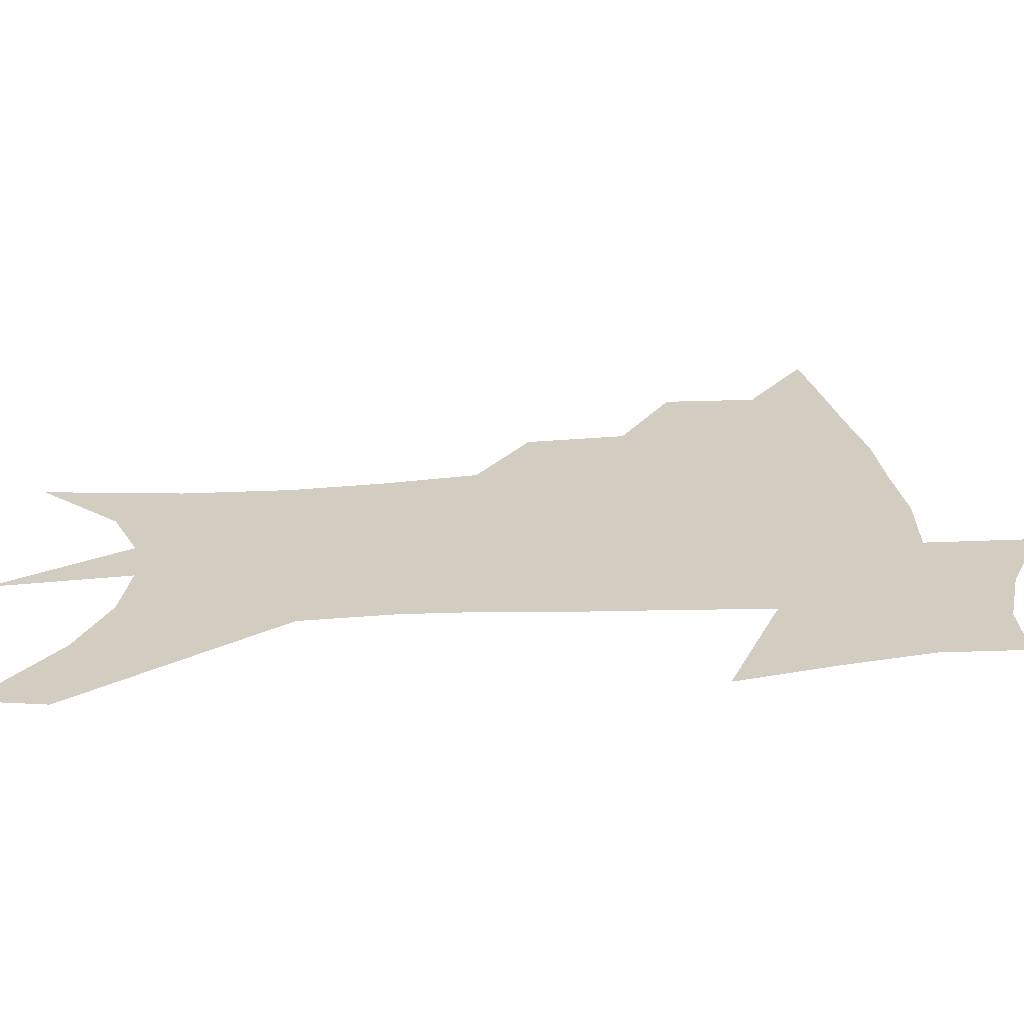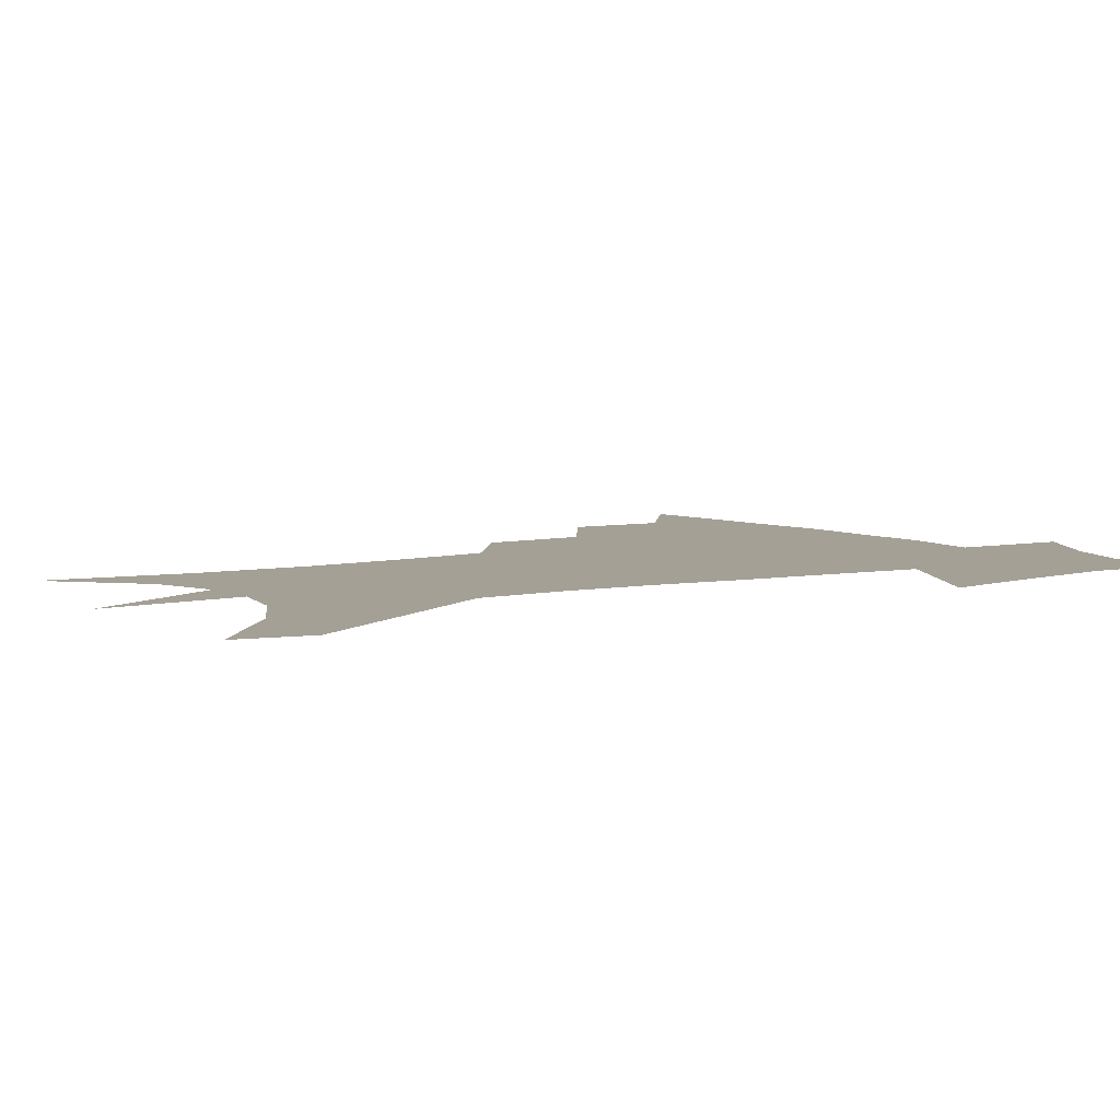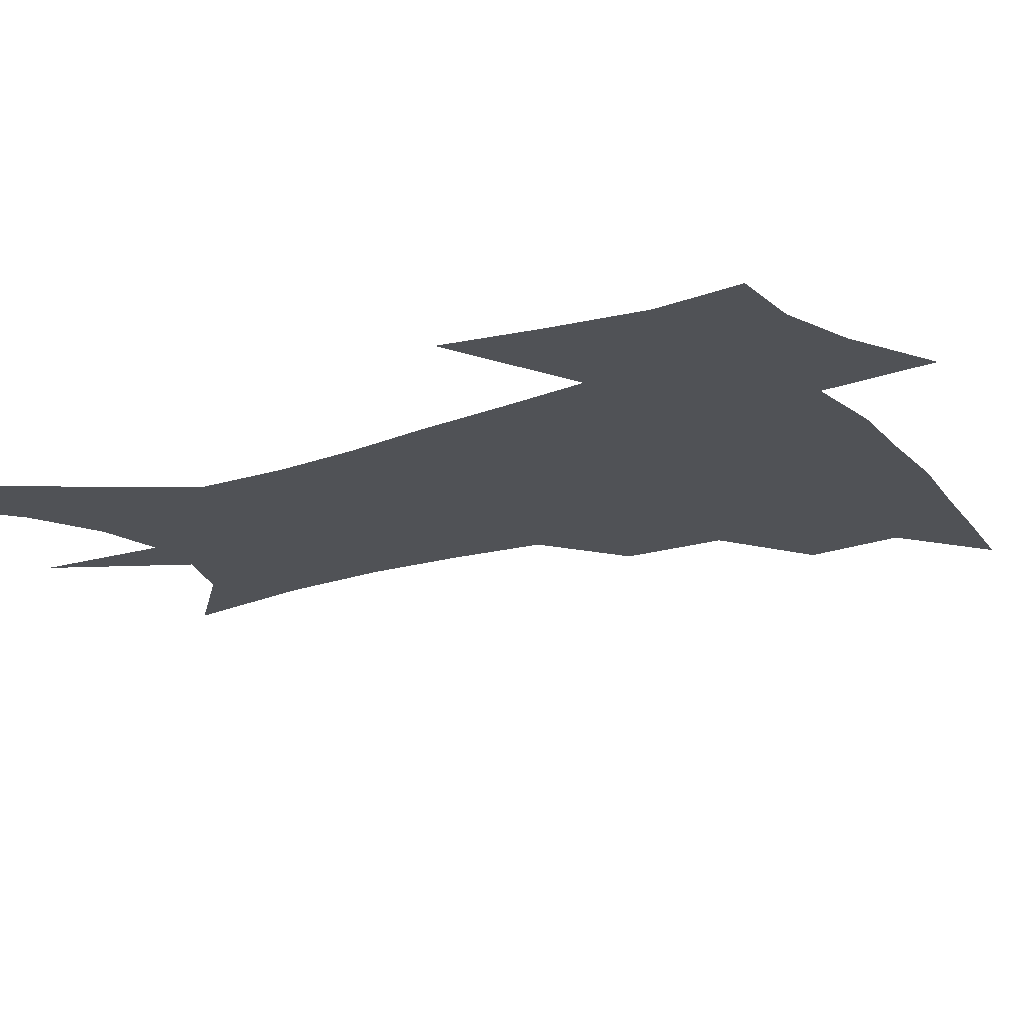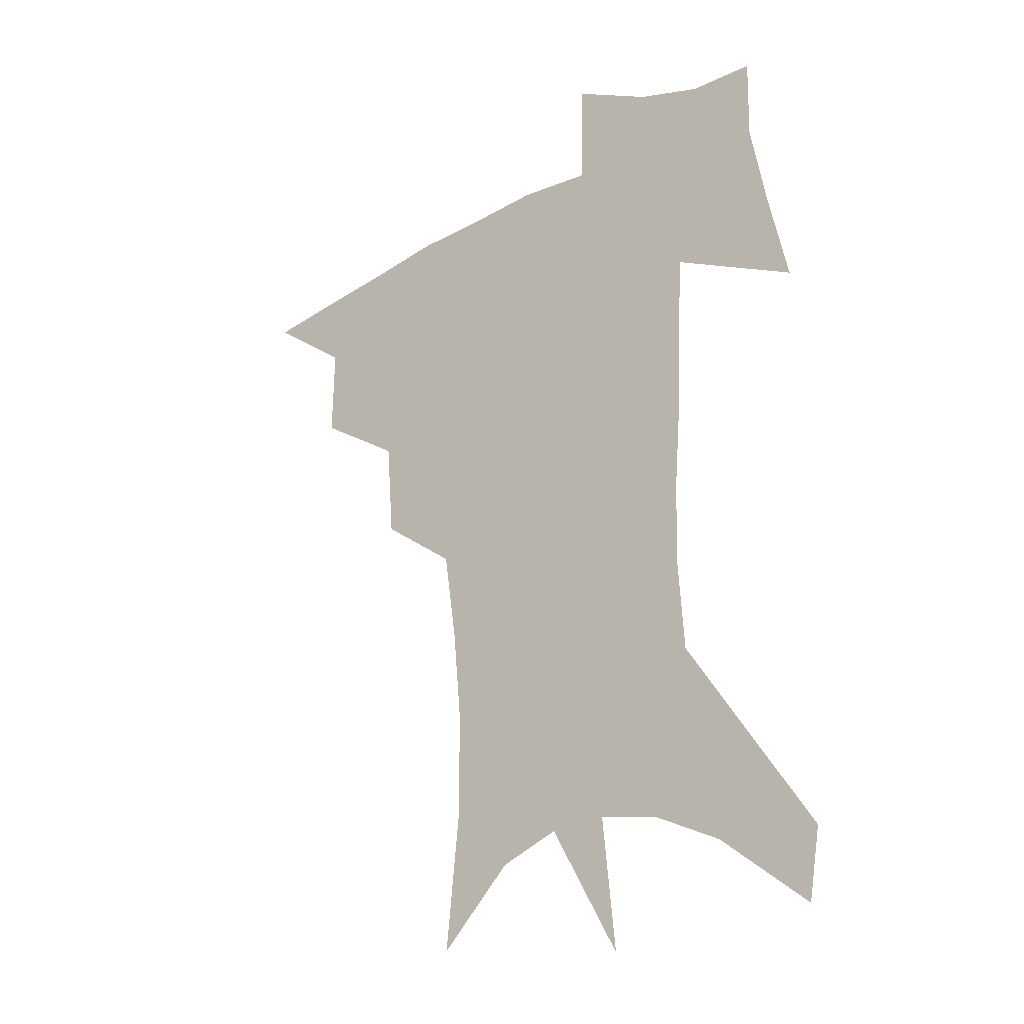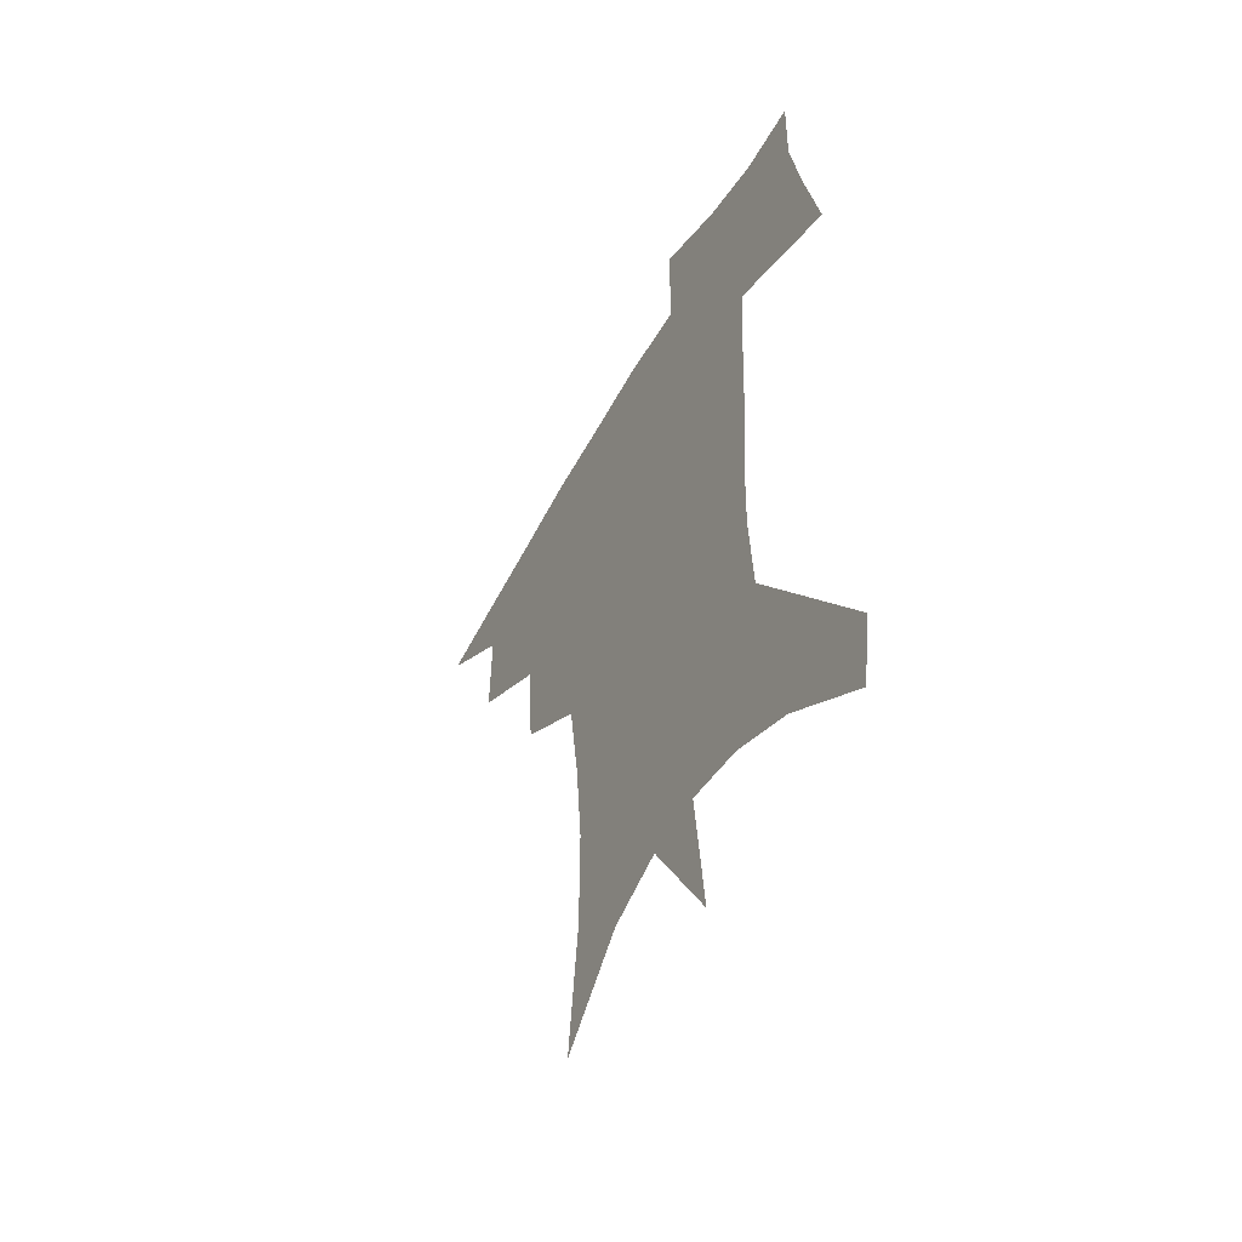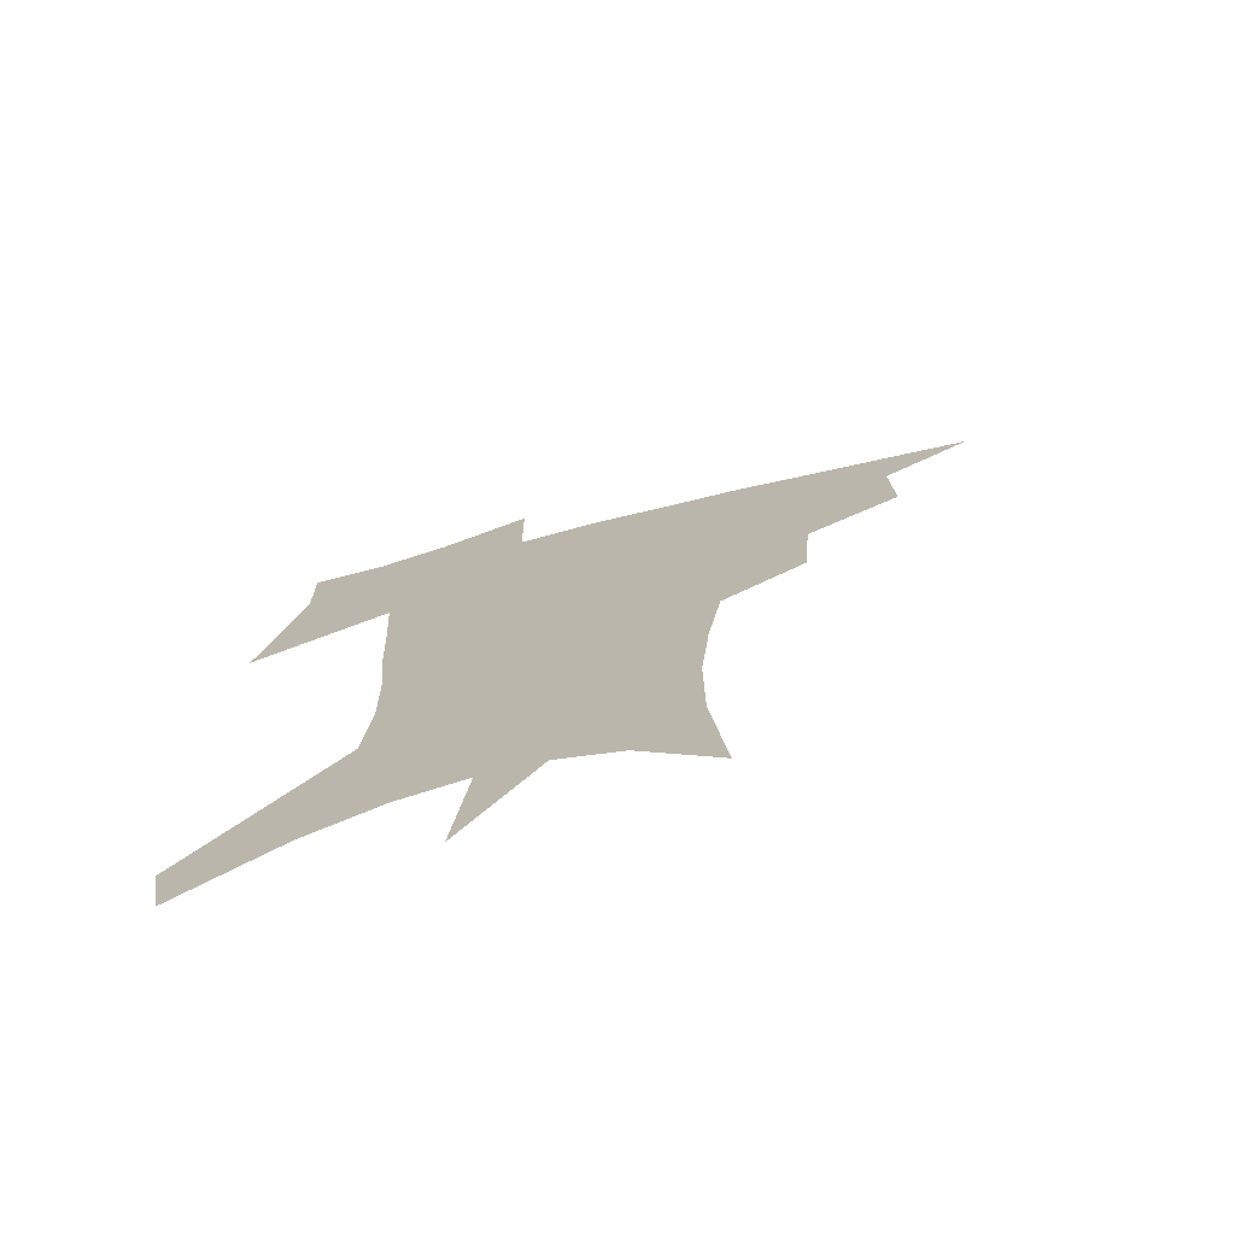
<metadata>
{"format":"obj","ext":"obj","renderer":"f3d","projection":"perspective","resolution":1024,"background":"white","views":[{"elev":24.6,"azim":85.4,"up":"+Z"},{"elev":5.8,"azim":58.2,"up":"+Z"},{"elev":-20.8,"azim":123.1,"up":"+Z"},{"elev":-25.3,"azim":39.3,"up":"+Y"},{"elev":-53.8,"azim":61.4,"up":"+Y"},{"elev":-74.8,"azim":-165.9,"up":"+Y"}]}
</metadata>
<code>
v 460.2 440.1 0
v 491.8 381.6 0
v 492.4 415.7 0
v 488.4 444 0
v 528.1 323.3 0
v 525.2 359.8 0
v 523.2 391.7 0
v 521.1 420.2 0
v 517.3 447.7 0
v 560.7 144.2 0
v 565.8 194 0
v 565.9 233 0
v 562.7 267.5 0
v 557.8 301.5 0
v 554.4 337.9 0
v 552.3 369 0
v 550.6 397.2 0
v 548.2 423.7 0
v 544.5 451.8 0
v 588.2 171.5 0
v 588.5 211.2 0
v 586.6 247.2 0
v 583.7 281.3 0
v 580.3 312.5 0
v 578.3 344.3 0
v 576.9 372.7 0
v 576.6 400.8 0
v 574.7 426.2 0
v 573 452.9 0
v 610.9 179.7 0
v 608.8 216.4 0
v 606.5 248 0
v 603.9 286.6 0
v 602 315.3 0
v 601.2 347.5 0
v 600.9 375.2 0
v 601.2 402.2 0
v 601.5 427.1 0
v 599.7 454.7 0
v 637.5 131.7 0
v 632.5 180.7 0
v 629 219.5 0
v 626.3 253.2 0
v 624.4 286.9 0
v 623.4 318.7 0
v 623.8 346.7 0
v 624.1 376.8 0
v 625.3 401.8 0
v 626.6 426.9 0
v 628.4 452.3 0
v 628.7 492.3 0
v 655.9 176 0
v 650.2 215.3 0
v 646.4 250 0
v 645.7 280.4 0
v 646 310.5 0
v 647.1 339.8 0
v 647.5 371.7 0
v 649 399.6 0
v 650.7 425 0
v 653.9 449.3 0
v 659.5 476.5 0
v 681.7 163.1 0
v 675.7 201.2 0
v 670.7 235.1 0
v 668.5 268.1 0
v 669.1 298.6 0
v 671.4 328.1 0
v 672.8 361 0
v 674.6 392.9 0
v 674.2 421.4 0
v 677.1 445.5 0
v 684.6 468.8 0
v 716.1 135.3 0
v 720.5 160.6 0
v 722.7 369.5 0
v 715 404.9 0
v 708.9 437.6 0
v 709.5 468.2 0
f 3 4 1
f 6 7 2
f 2 7 3
f 7 8 3
f 3 8 4
f 8 9 4
f 14 15 5
f 5 15 6
f 15 16 6
f 6 16 7
f 16 17 7
f 7 17 8
f 17 18 8
f 8 18 9
f 18 19 9
f 10 20 11
f 20 21 11
f 11 21 12
f 21 22 12
f 12 22 13
f 22 23 13
f 13 23 14
f 23 24 14
f 14 24 15
f 24 25 15
f 15 25 16
f 25 26 16
f 16 26 17
f 26 27 17
f 17 27 18
f 27 28 18
f 18 28 19
f 28 29 19
f 20 30 21
f 30 31 21
f 21 31 22
f 31 32 22
f 22 32 23
f 32 33 23
f 23 33 24
f 33 34 24
f 24 34 25
f 34 35 25
f 25 35 26
f 35 36 26
f 26 36 27
f 36 37 27
f 27 37 28
f 37 38 28
f 28 38 29
f 38 39 29
f 40 41 30
f 30 41 31
f 41 42 31
f 31 42 32
f 42 43 32
f 32 43 33
f 43 44 33
f 33 44 34
f 44 45 34
f 34 45 35
f 45 46 35
f 35 46 36
f 46 47 36
f 36 47 37
f 47 48 37
f 37 48 38
f 48 49 38
f 38 49 39
f 49 50 39
f 41 52 42
f 52 53 42
f 42 53 43
f 53 54 43
f 43 54 44
f 54 55 44
f 44 55 45
f 55 56 45
f 45 56 46
f 56 57 46
f 46 57 47
f 57 58 47
f 47 58 48
f 58 59 48
f 48 59 49
f 59 60 49
f 49 60 50
f 60 61 50
f 50 61 51
f 61 62 51
f 52 63 53
f 63 64 53
f 53 64 54
f 64 65 54
f 54 65 55
f 65 66 55
f 55 66 56
f 66 67 56
f 56 67 57
f 67 68 57
f 57 68 58
f 68 69 58
f 58 69 59
f 69 70 59
f 59 70 60
f 70 71 60
f 60 71 61
f 71 72 61
f 61 72 62
f 72 73 62
f 63 74 64
f 74 75 64
f 64 75 65
f 70 76 71
f 76 77 71
f 71 77 72
f 77 78 72
f 72 78 73
f 78 79 73

</code>
